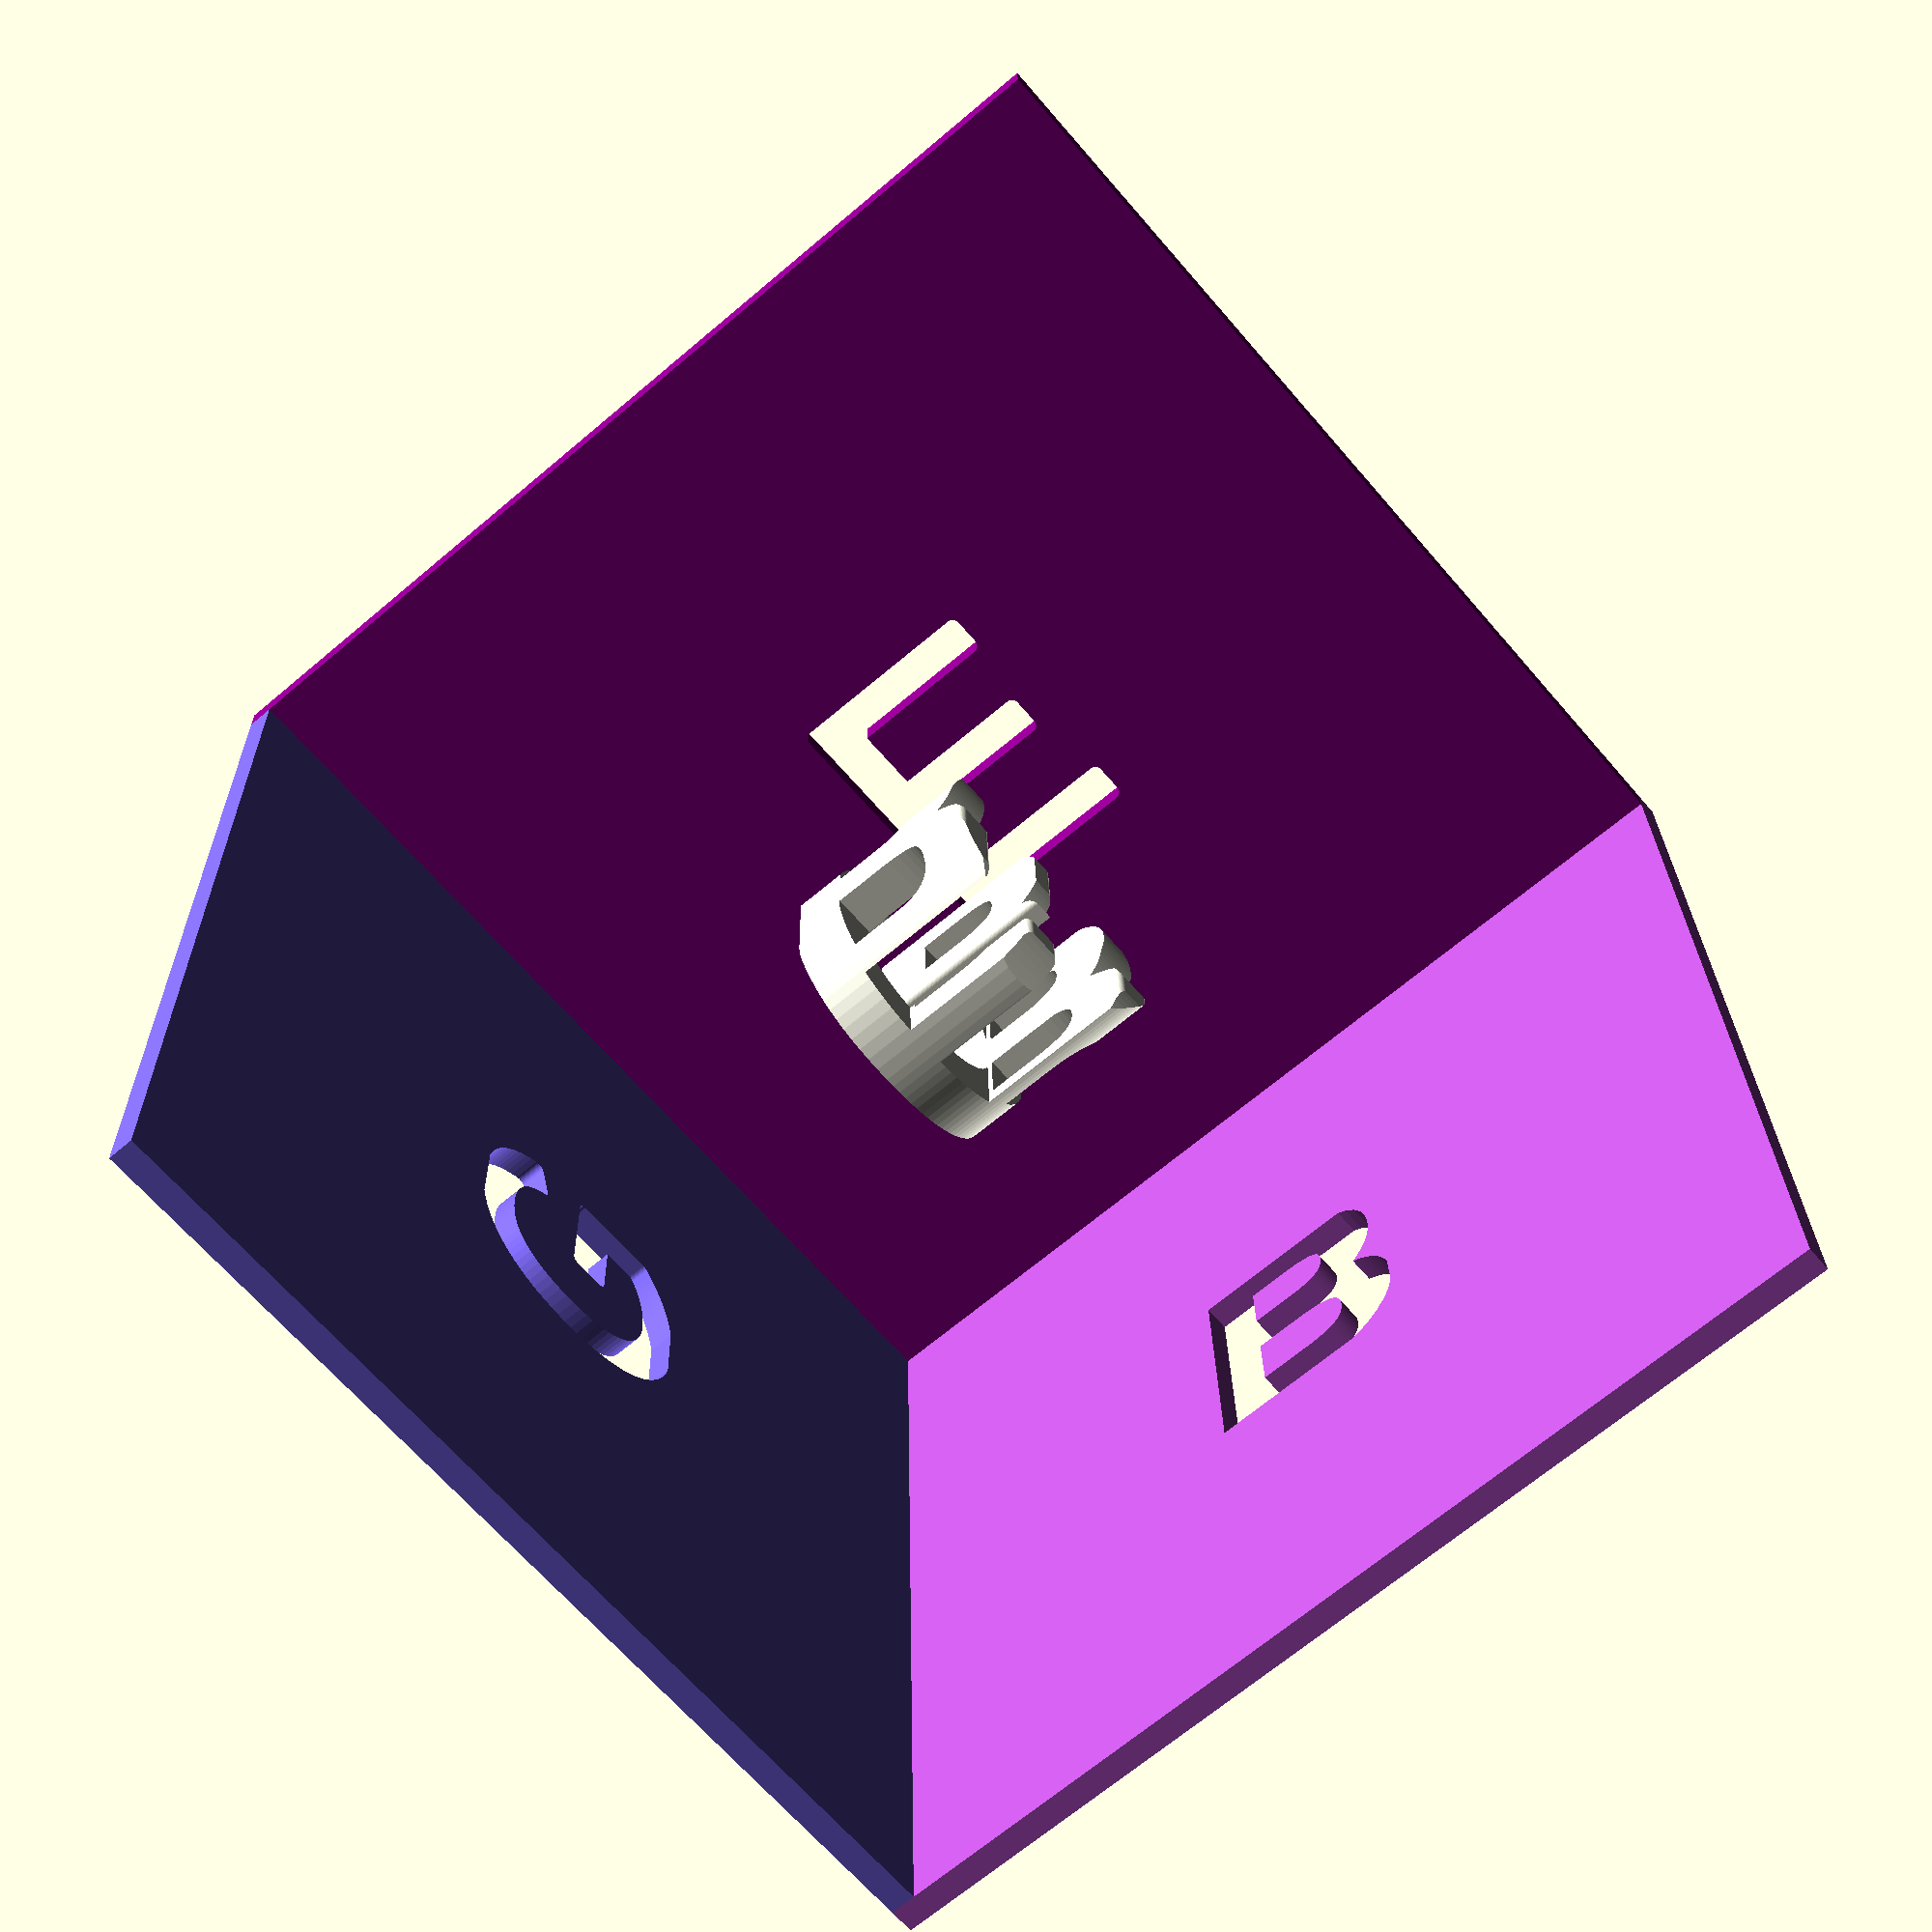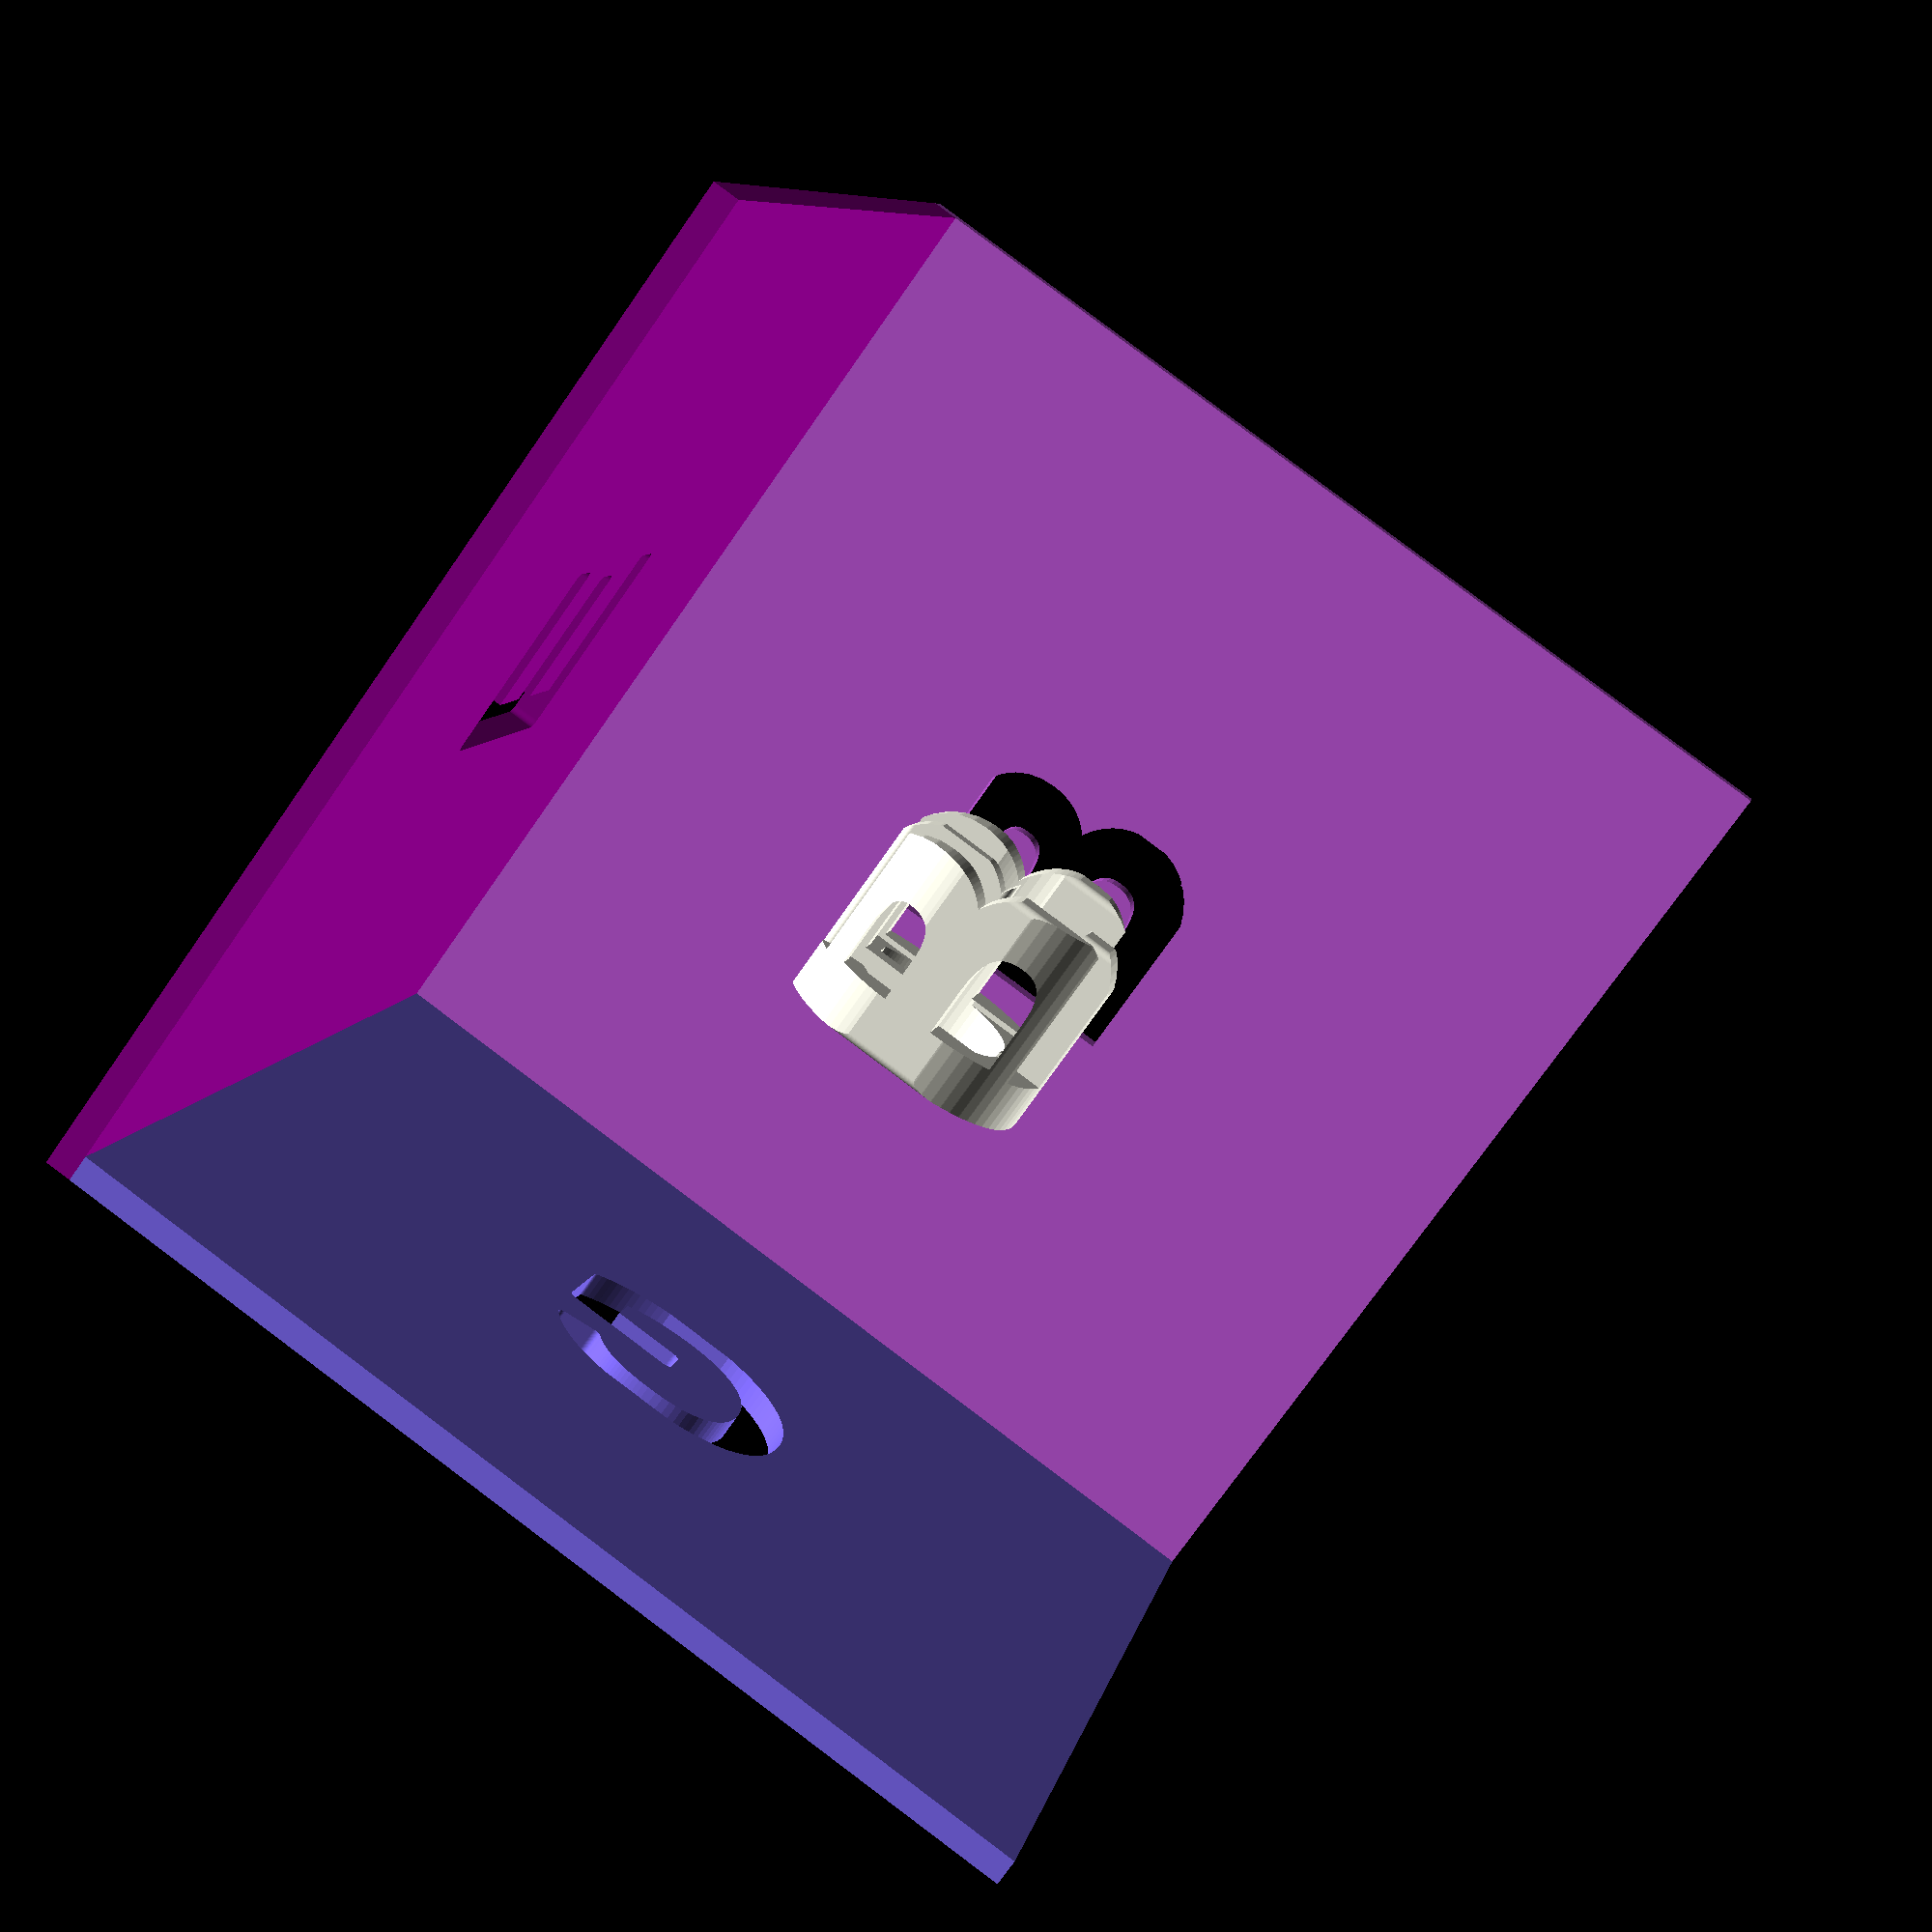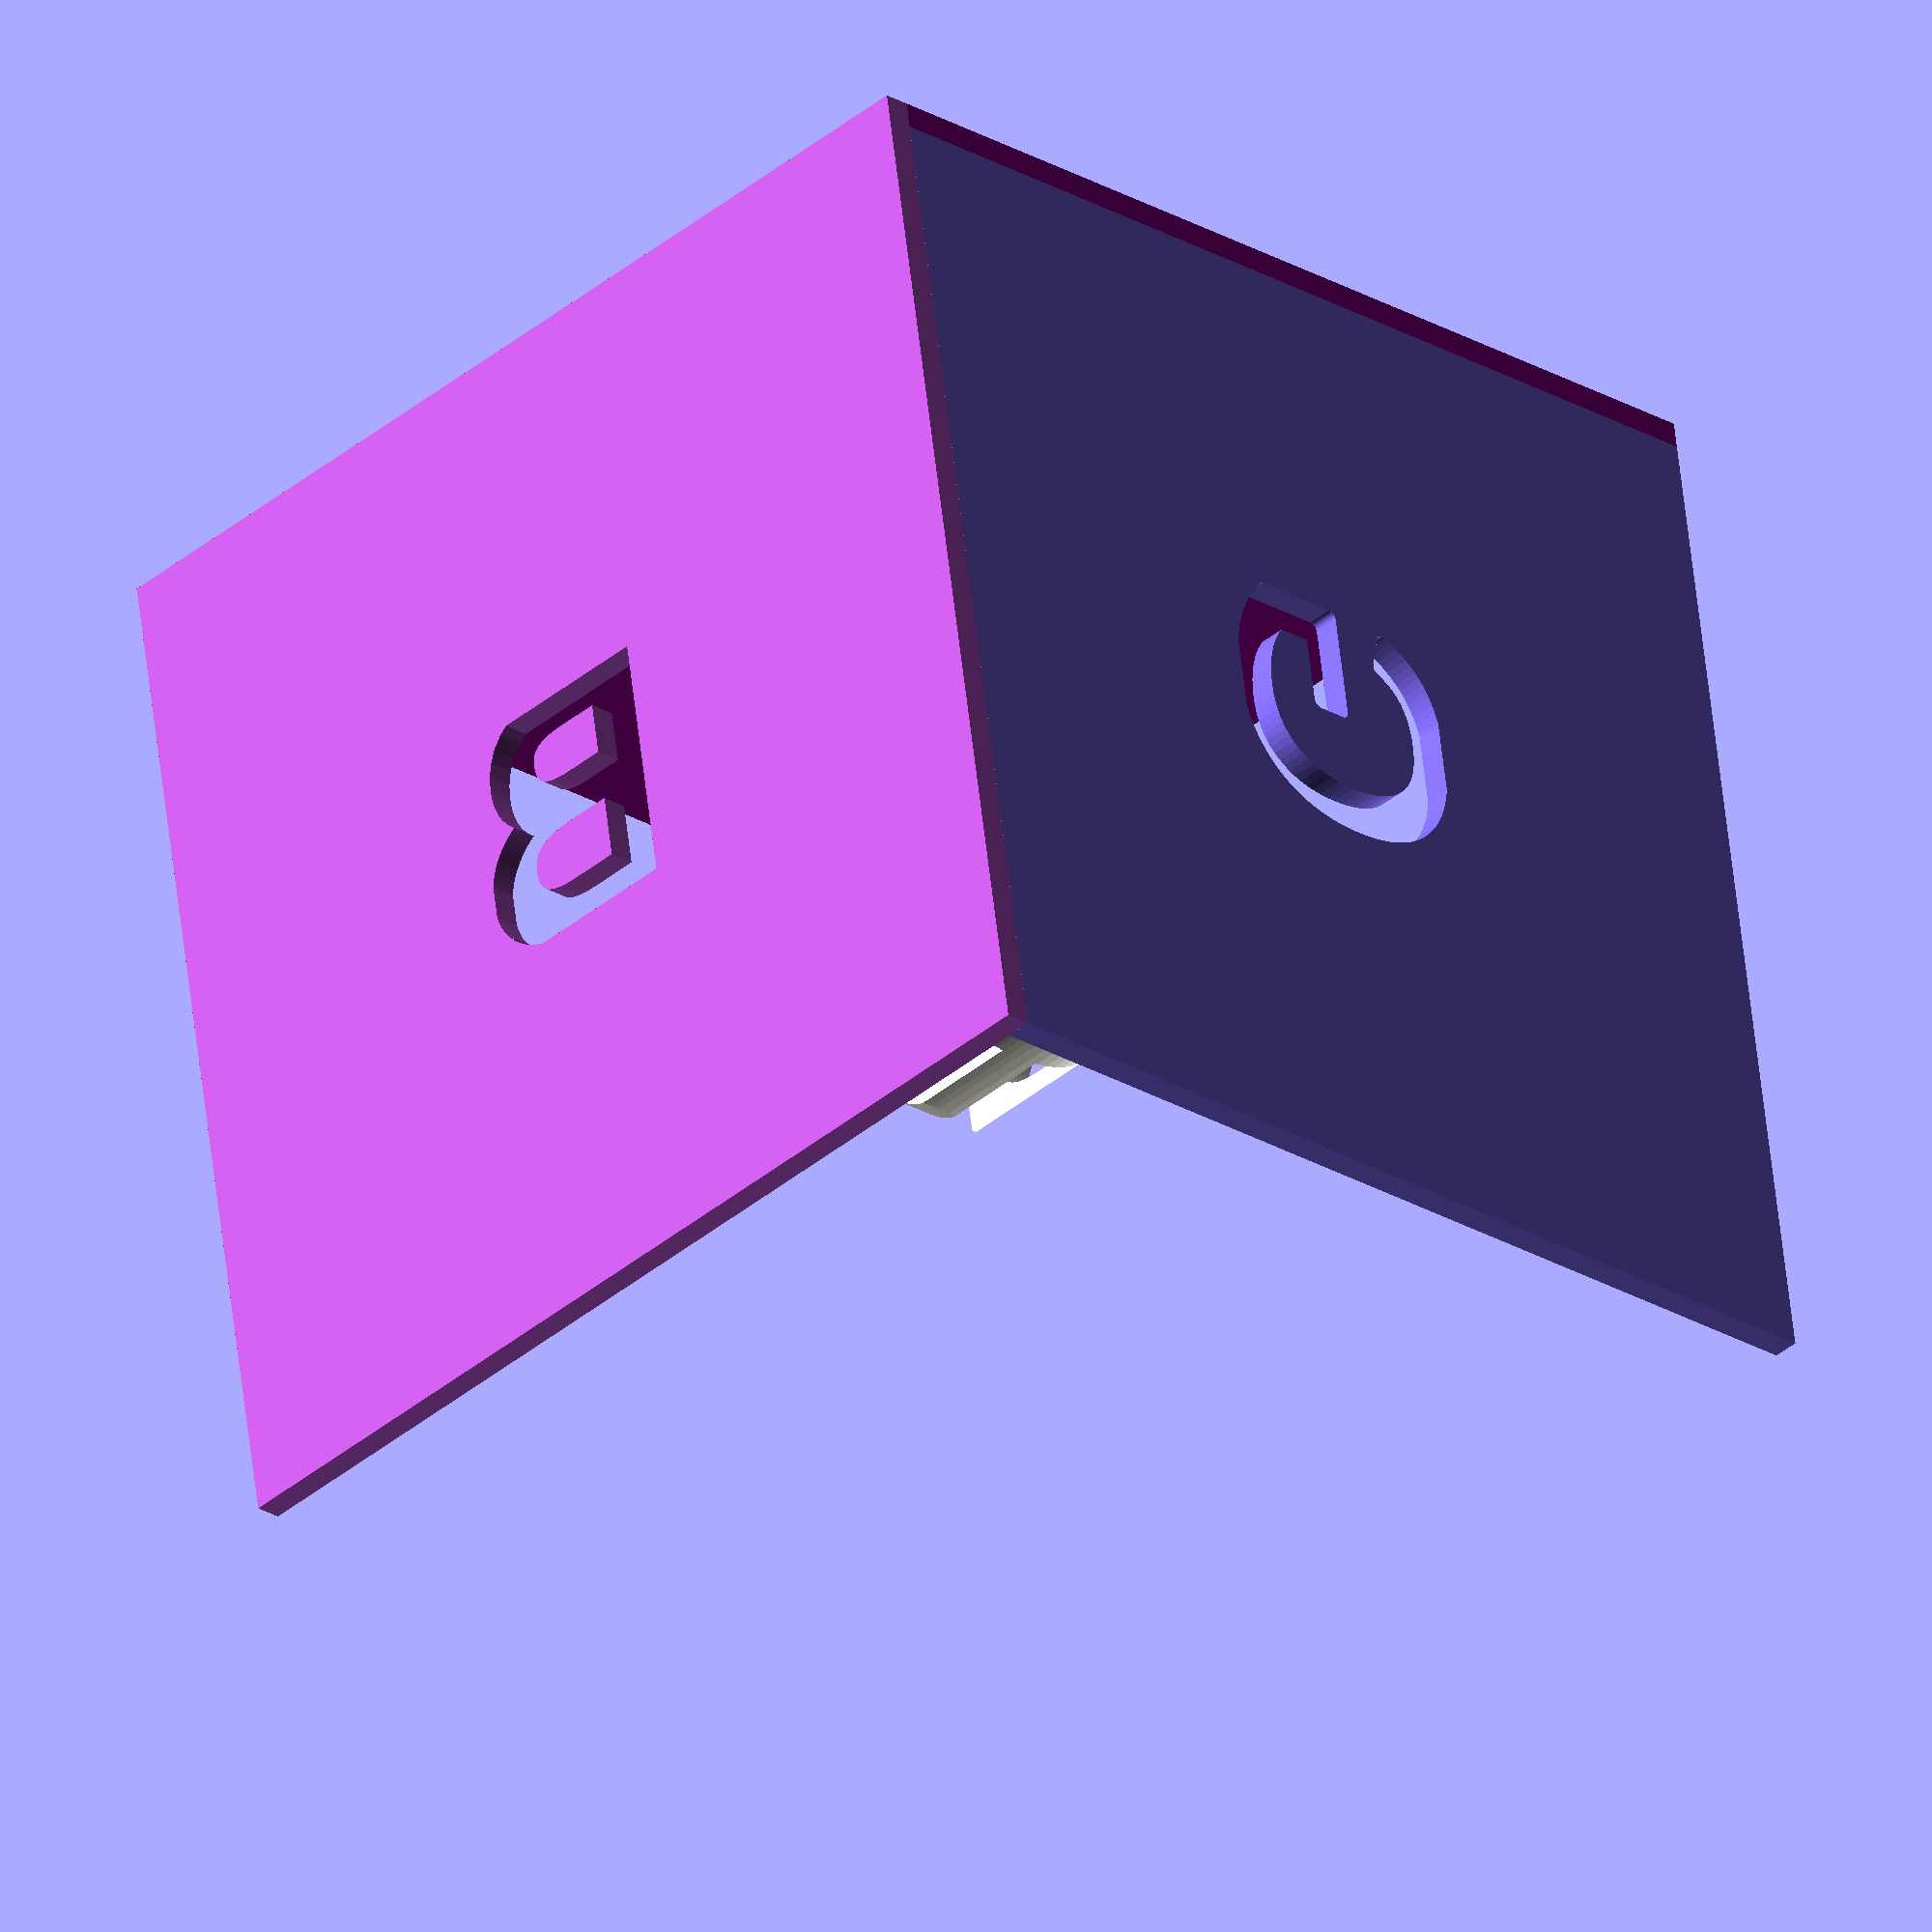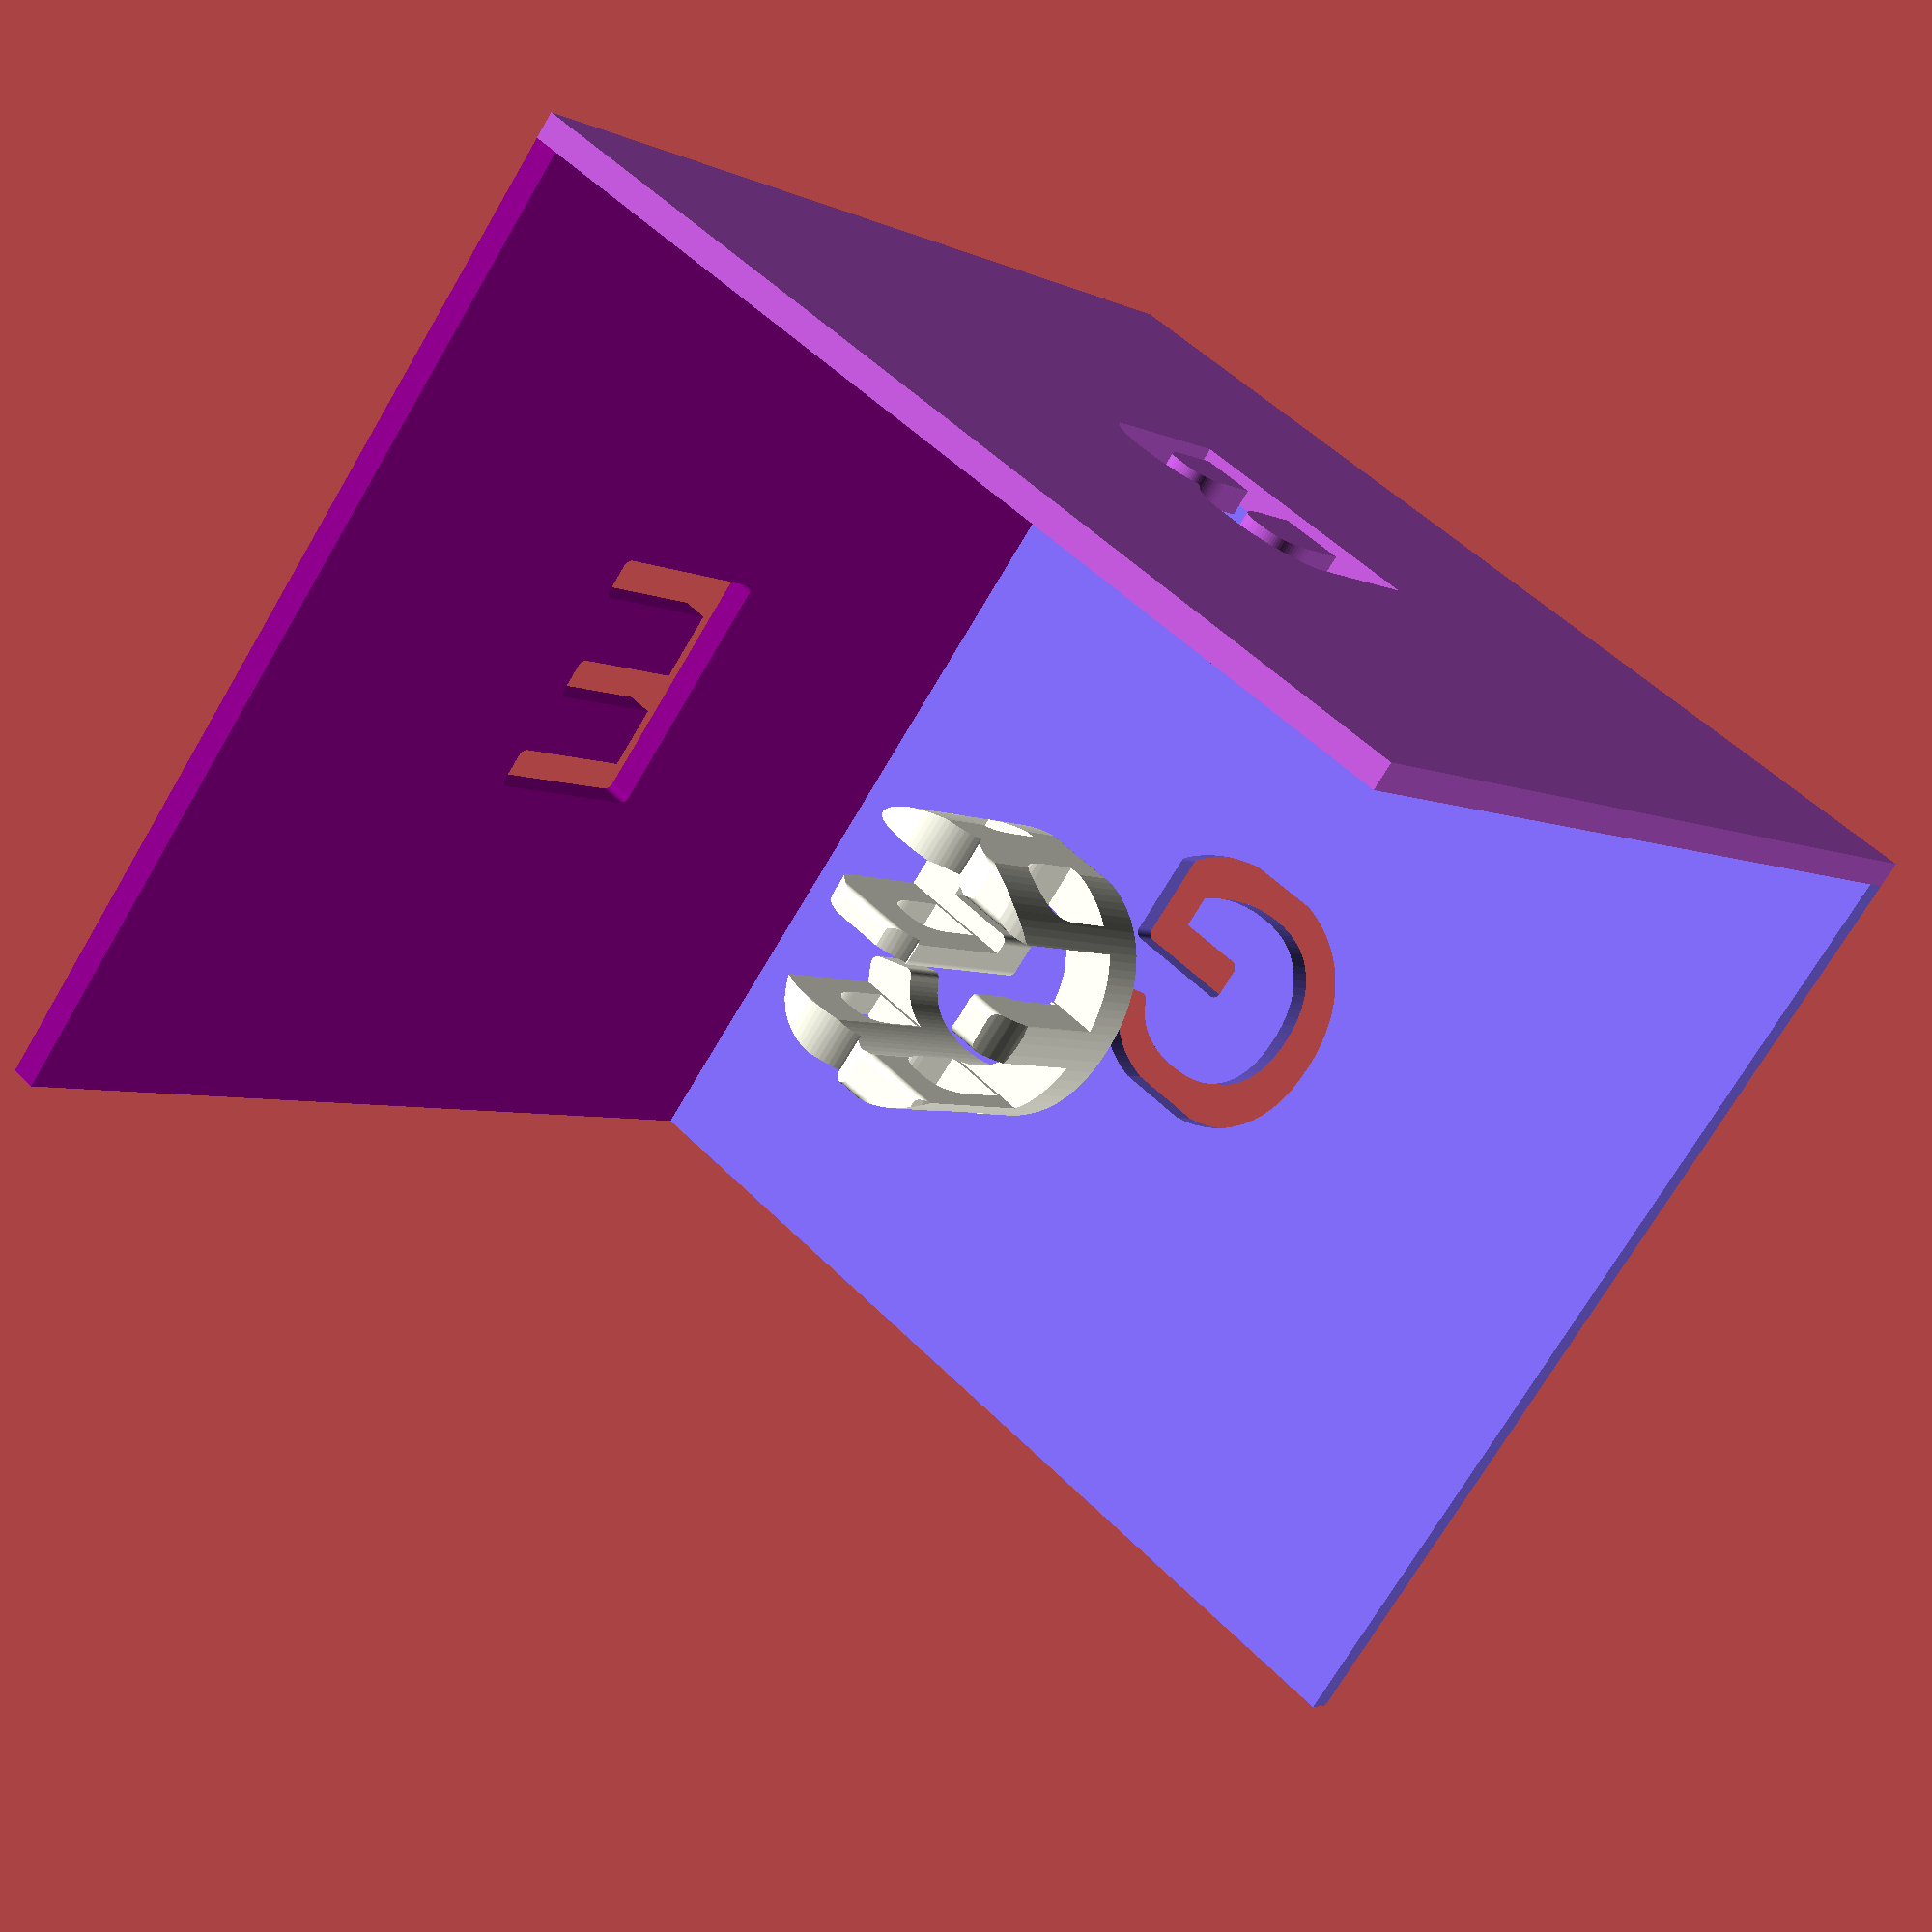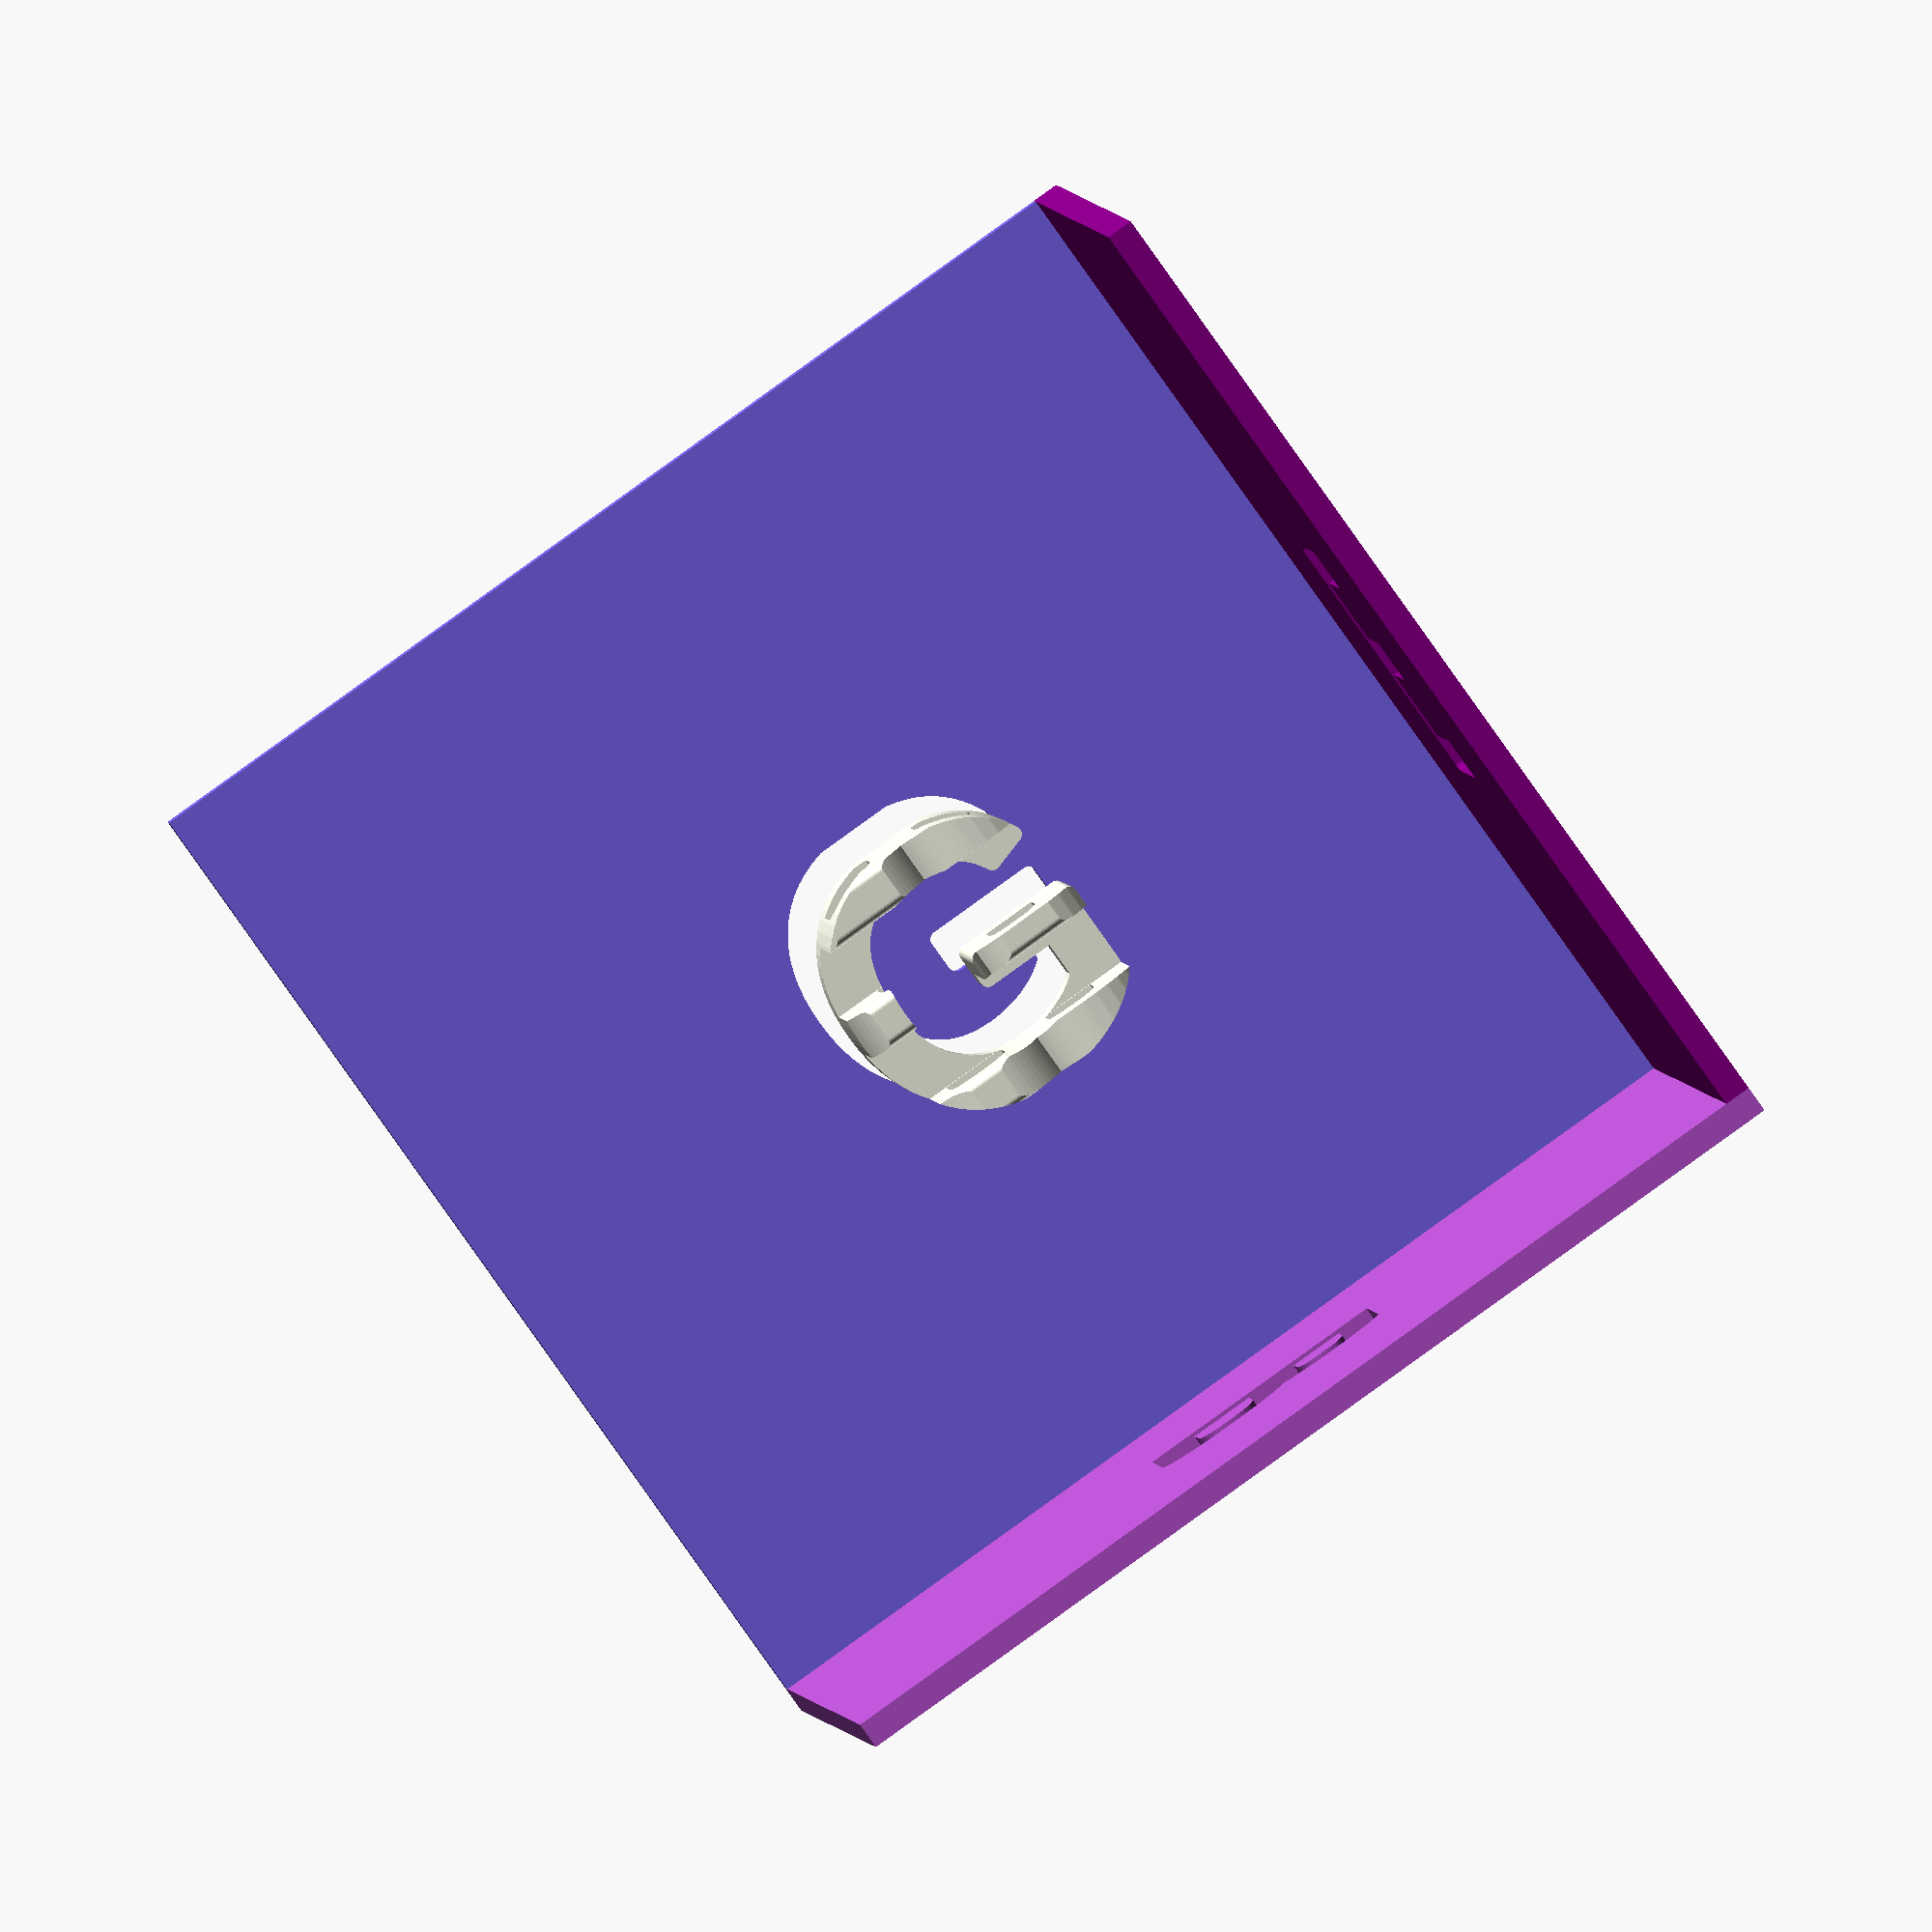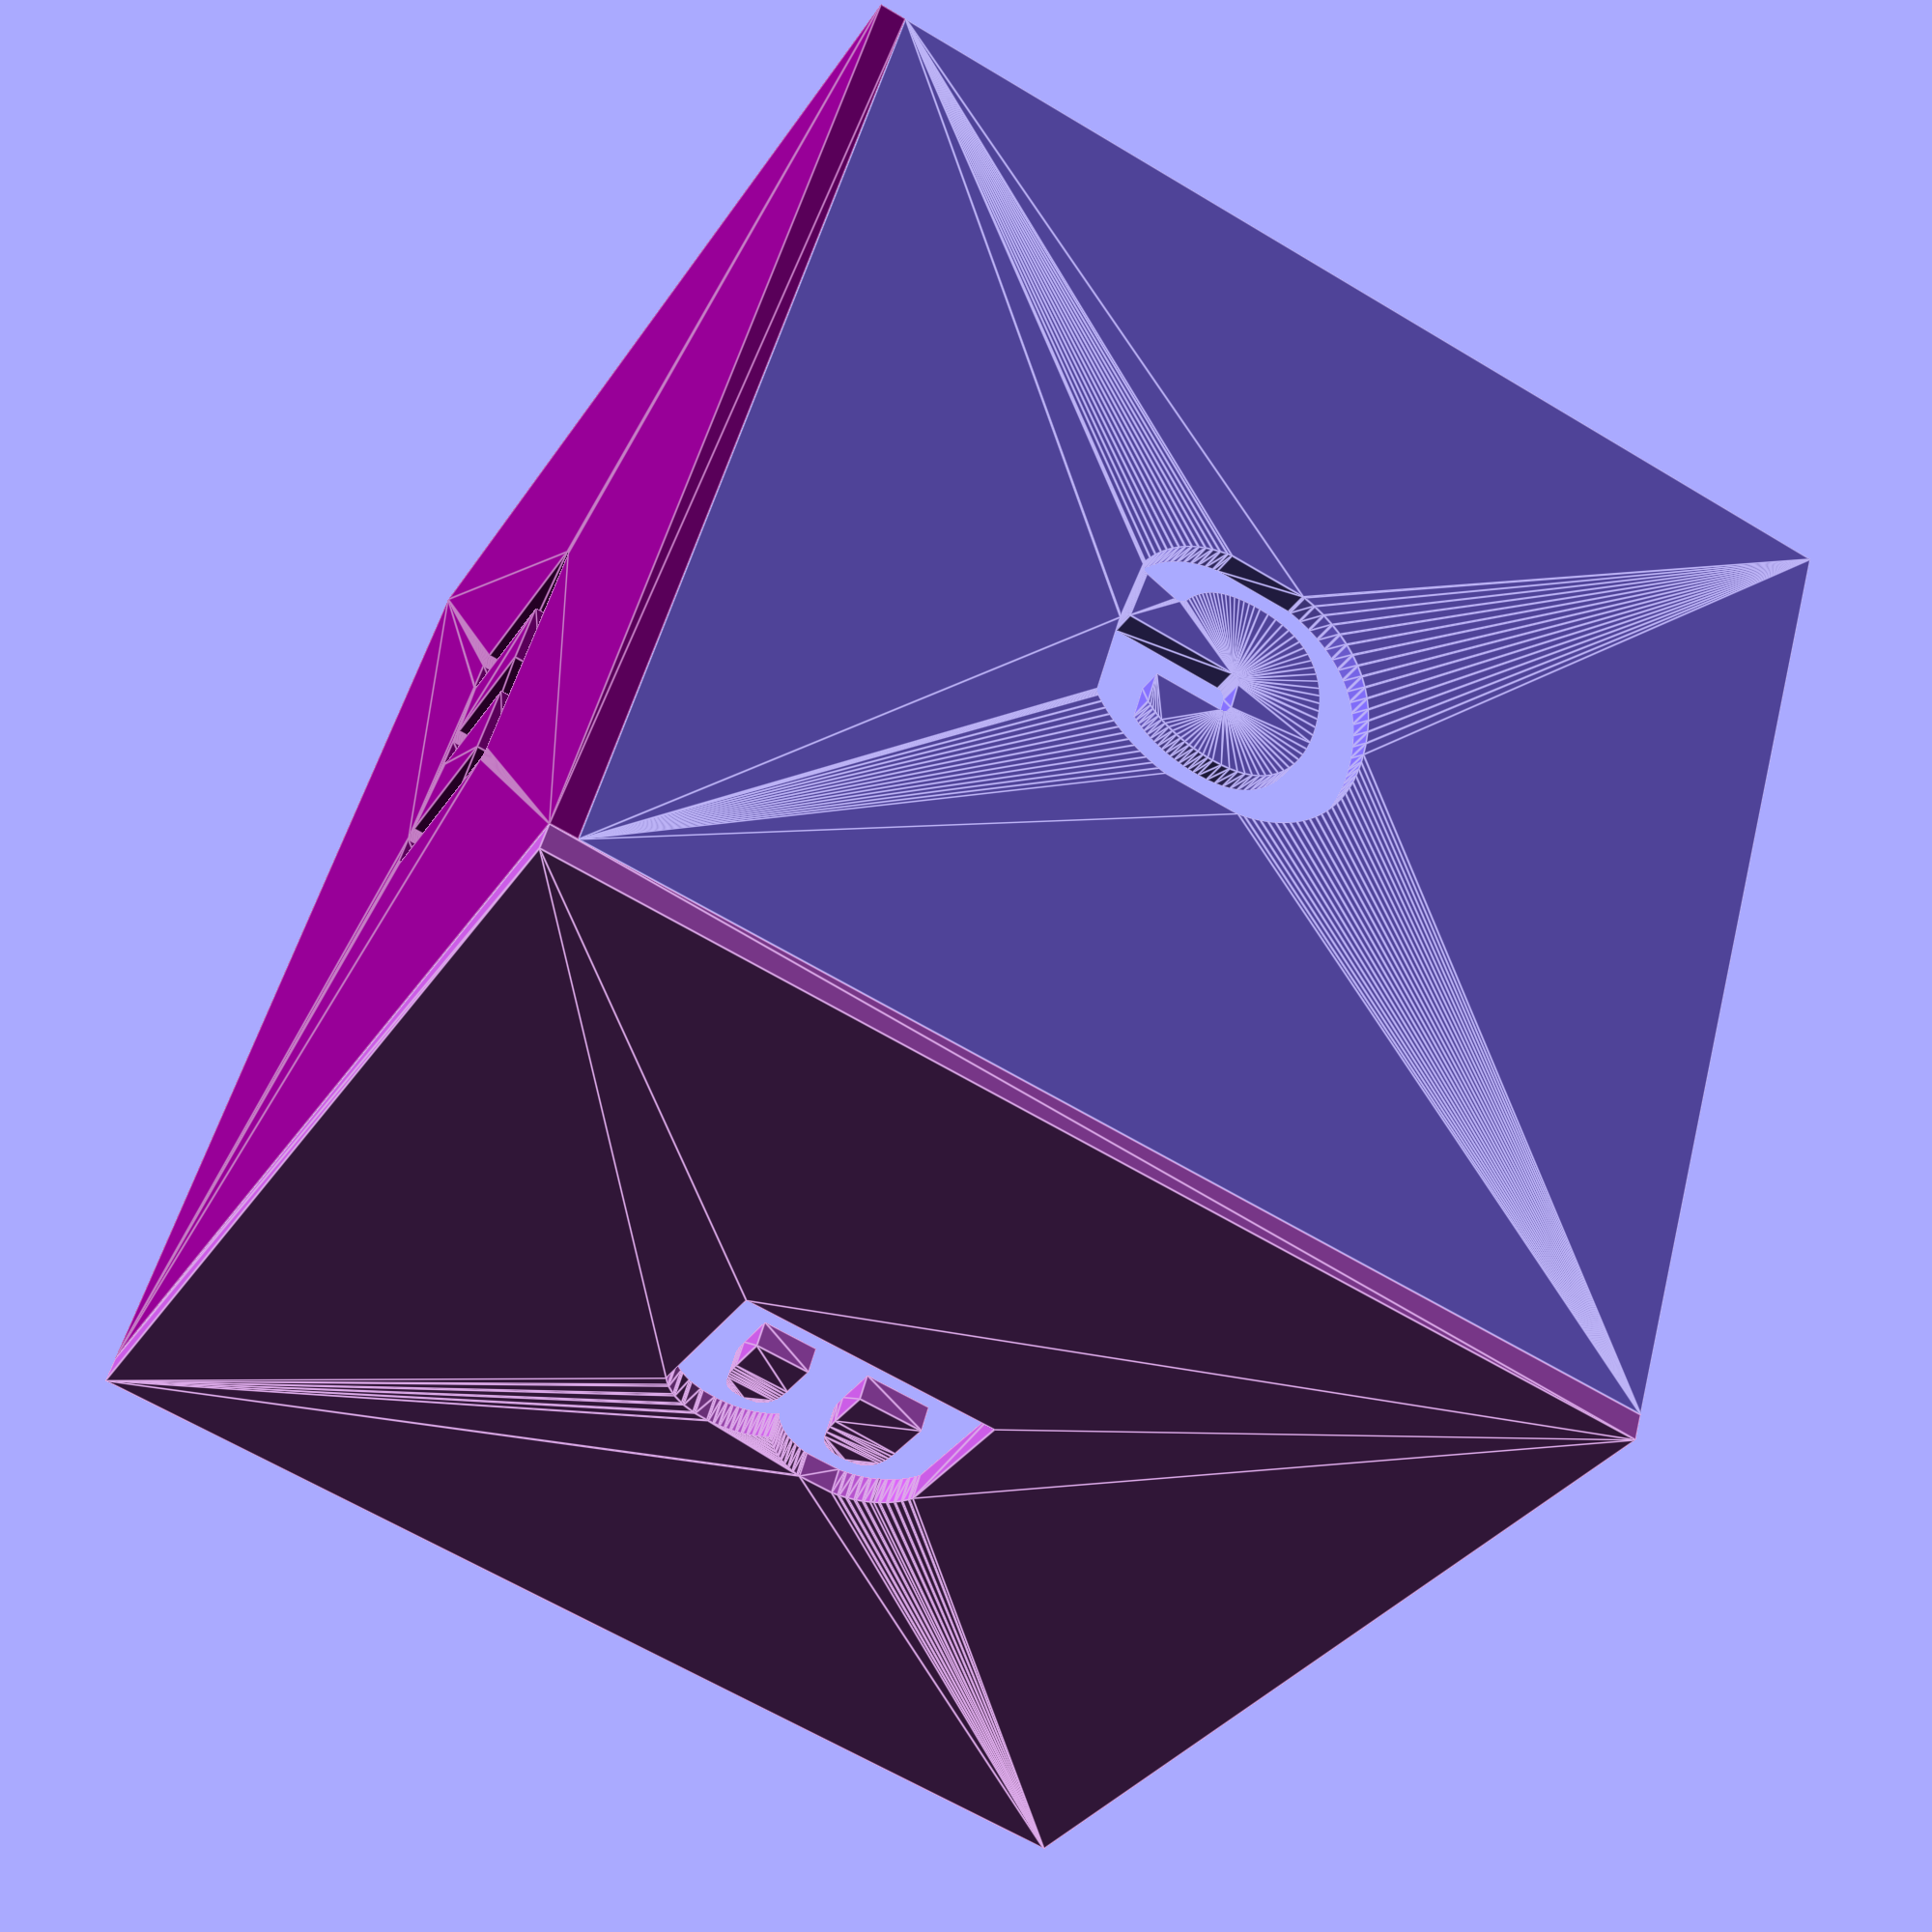
<openscad>
font = "Liberation Sans";
// Nicer, but not generally installed:
// font = "Bank Gothic";

module G() offset(0.3) text("G", size = 10, halign = "center", valign = "center", font = font);
module E() offset(0.3) text("E", size = 10, halign = "center", valign = "center", font = font);
module B() offset(0.5) text("B", size = 10, halign = "center", valign = "center", font = font);

$fn = 64;

module GEB() {
    intersection() {
        linear_extrude(height = 20, convexity = 3, center = true) B();

        rotate([90, 0, 0])
            linear_extrude(height = 20, convexity = 3, center = true) E();

        rotate([90, 0, 90])
            linear_extrude(height = 20, convexity = 3, center = true) G();
    }
}

color("Ivory") GEB();

color("MediumOrchid")
    translate([0, 0, -20])
        linear_extrude(1)
            difference() {
                square(40, center = true);
                projection() GEB();
            };

color("DarkMagenta")
    rotate([90, 0, 0])
        translate([0, 0, -20])
            linear_extrude(1)
                difference() {
                    translate([0, 0.5]) square([40, 39], center = true);
                    projection() rotate([-90, 0, 0]) GEB();
                };

color("MediumSlateBlue")
    rotate([90, 0, 90])
        translate([0, 0, -20])
            linear_extrude(1)
                difference() {
                    translate([-0.5, 0.5]) square([39, 39], center = true);
                    projection() rotate([0, -90, -90]) GEB();
                };

echo(version = version());
// Written in 2015 by Marius Kintel <marius@kintel.net>
//
// To the extent possible under law, the author(s) have dedicated all
// copyright and related and neighboring rights to this software to the
// public domain worldwide. This software is distributed without any
// warranty.
//
// You should have received a copy of the CC0 Public Domain
// Dedication along with this software.
// If not, see <http://creativecommons.org/publicdomain/zero/1.0/>.

</openscad>
<views>
elev=245.2 azim=178.8 roll=139.6 proj=p view=wireframe
elev=172.1 azim=125.6 roll=169.9 proj=p view=wireframe
elev=25.6 azim=9.2 roll=226.0 proj=o view=solid
elev=71.8 azim=51.2 roll=149.5 proj=p view=wireframe
elev=85.3 azim=85.2 roll=35.4 proj=o view=wireframe
elev=129.0 azim=241.7 roll=345.8 proj=p view=edges
</views>
